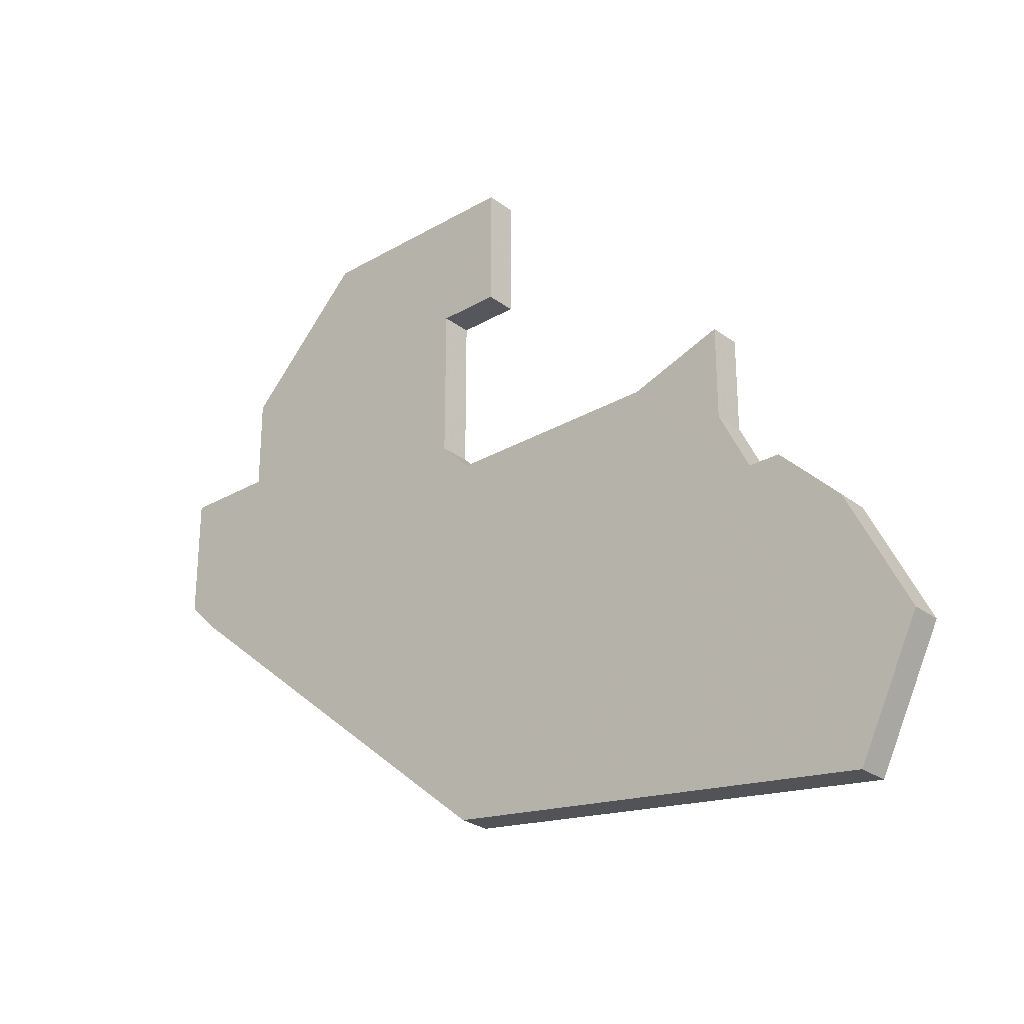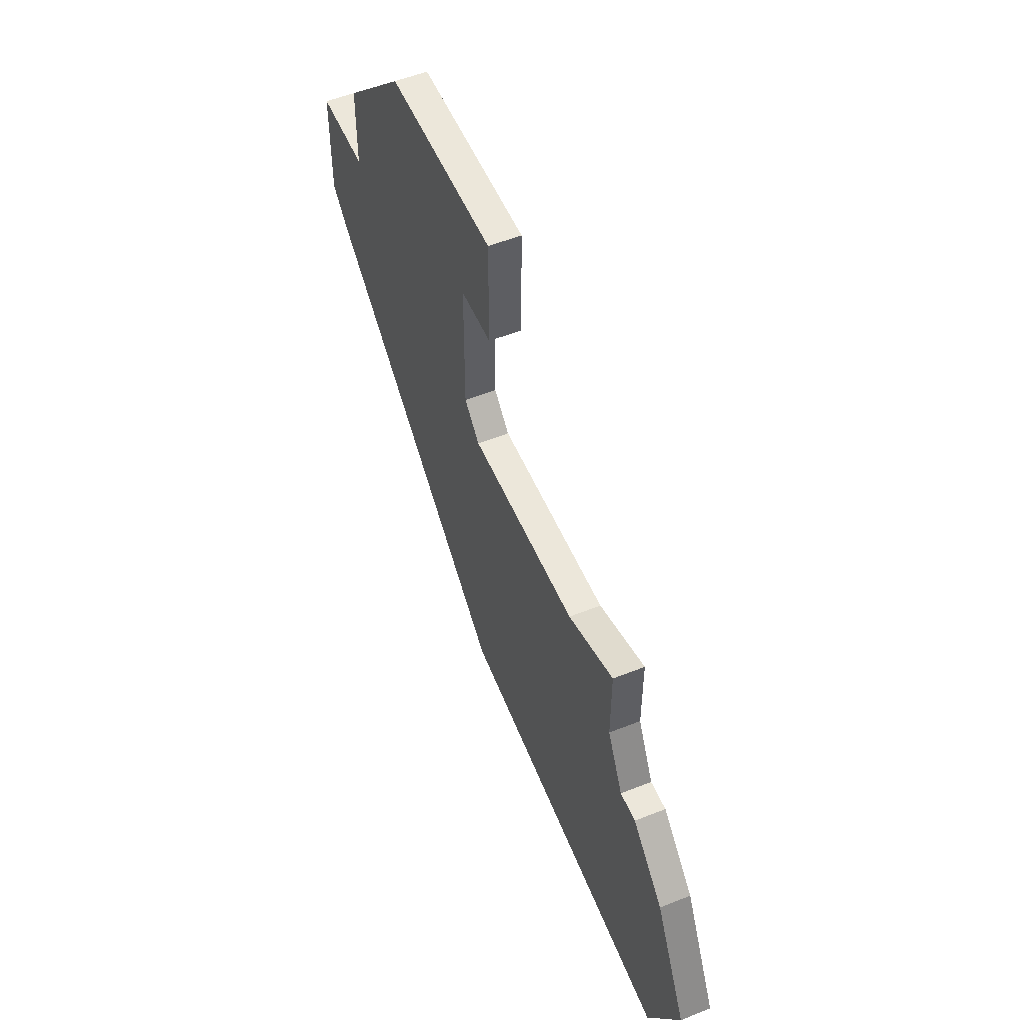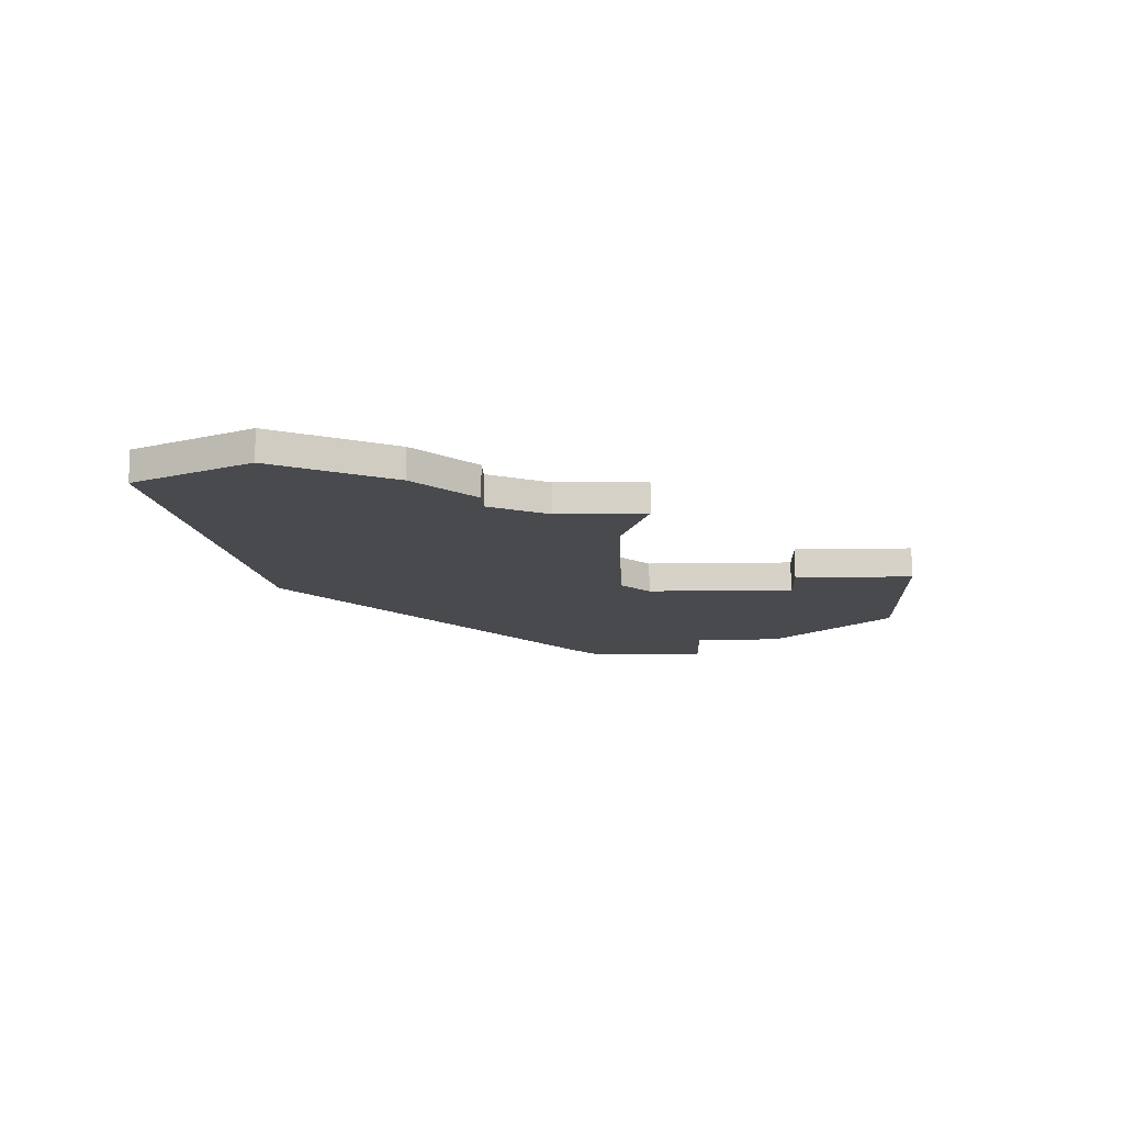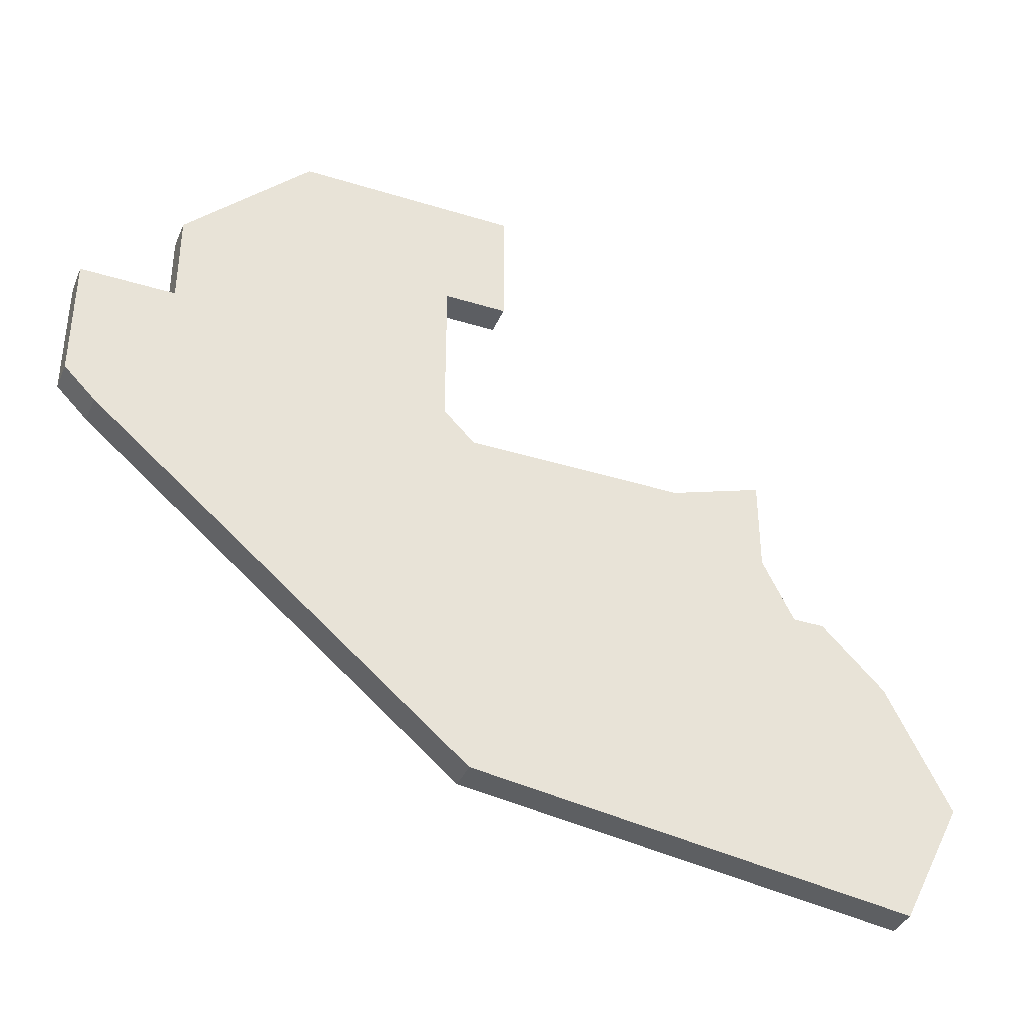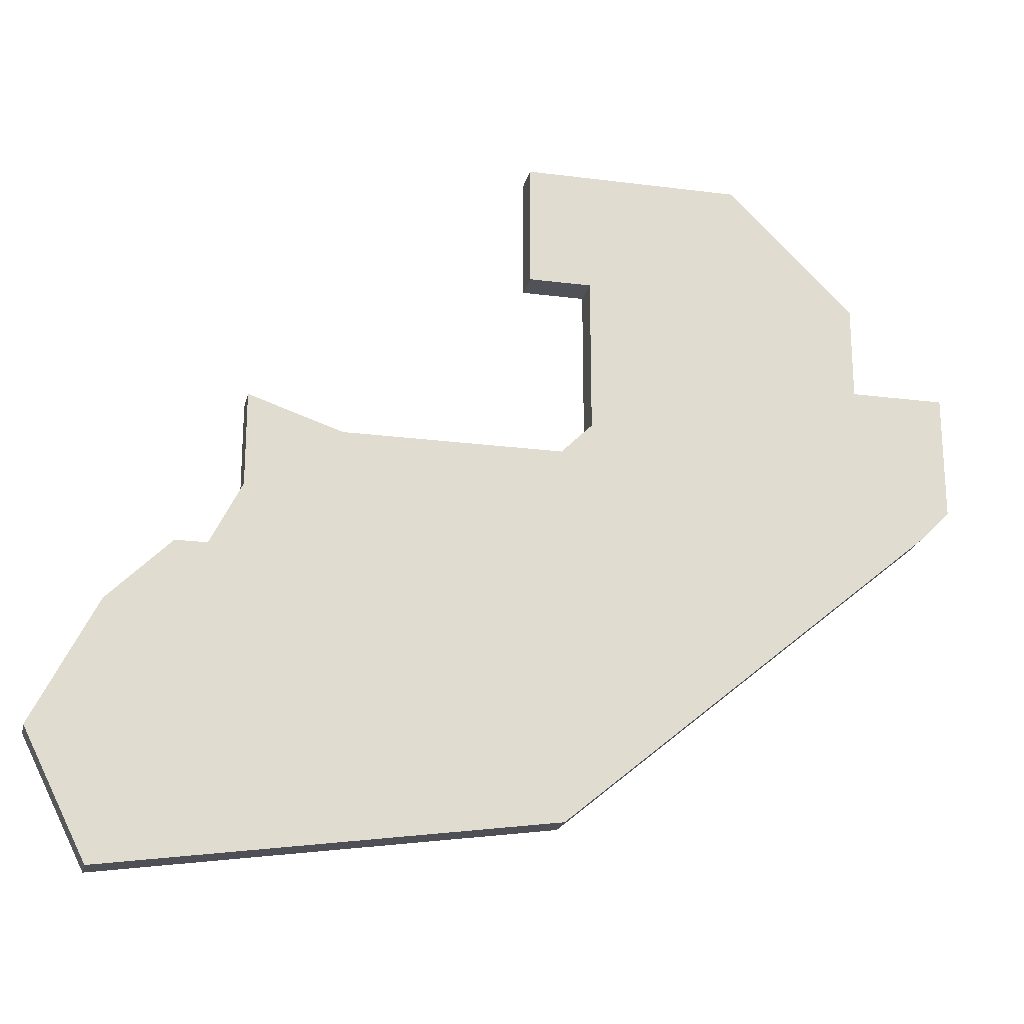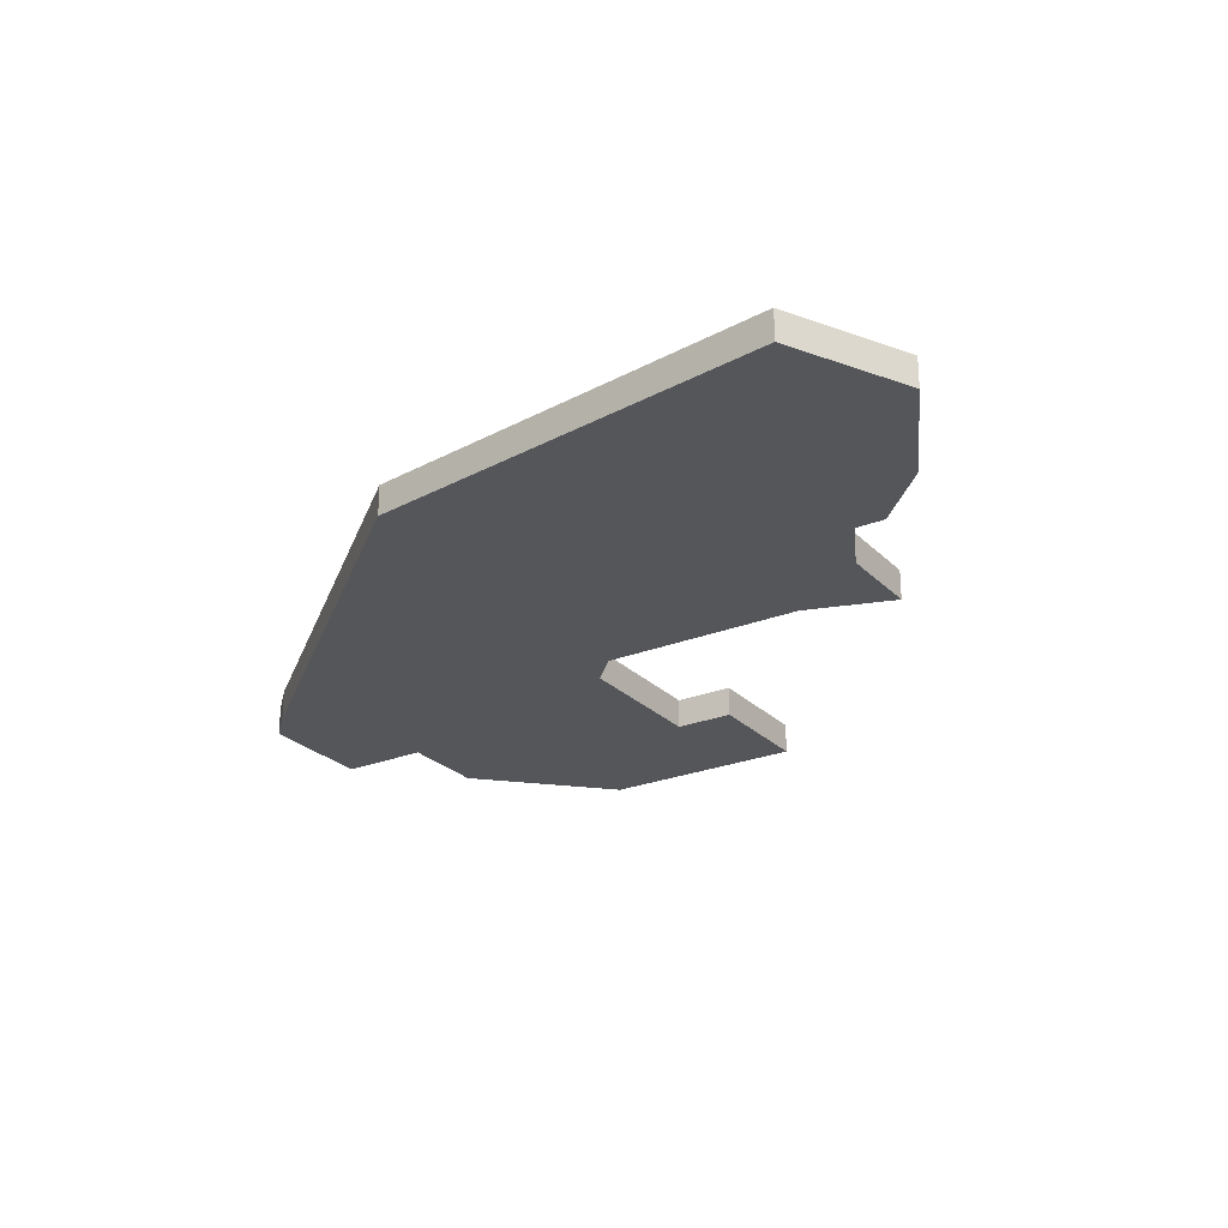
<metadata>
{"format":"obj","ext":"obj","renderer":"f3d","projection":"perspective","resolution":1024,"background":"white","views":[{"elev":-27.6,"azim":41.6,"up":"+Y"},{"elev":54.0,"azim":67.0,"up":"+Y"},{"elev":-13.2,"azim":92.1,"up":"+Z"},{"elev":-38.0,"azim":-21.5,"up":"+Y"},{"elev":-21.5,"azim":167.2,"up":"+Y"},{"elev":-25.2,"azim":32.9,"up":"+Z"}]}
</metadata>
<code>
v 3270 -1447 0
v 3270 -1447 1
v 3294 -1449 0
v 3294 -1449 1
v 3269 -1446 0
v 3269 -1446 1
v 3269 -1442 0
v 3269 -1442 1
v 3293 -1449 0
v 3293 -1449 1
v 3276 -1435 0
v 3276 -1435 1
v 3292 -1447 0
v 3292 -1447 1
v 3292 -1444 0
v 3292 -1444 1
v 3283 -1439 0
v 3283 -1439 1
v 3283 -1435 0
v 3283 -1435 1
v 3282 -1457 0
v 3282 -1457 1
v 3282 -1445 0
v 3282 -1445 1
v 3298 -1455 0
v 3298 -1455 1
v 3281 -1439 0
v 3281 -1439 1
v 3281 -1444 0
v 3281 -1444 1
v 3289 -1445 0
v 3289 -1445 1
v 3272 -1439 0
v 3272 -1439 1
v 3272 -1442 0
v 3272 -1442 1
v 3296 -1459 0
v 3296 -1459 1
v 3296 -1451 0
v 3296 -1451 1
f 1 5 35
f 29 23 1
f 21 1 23
f 31 21 23
f 29 1 35
f 5 7 35
f 11 27 33
f 35 33 27
f 19 27 11
f 27 29 35
f 39 9 3
f 39 25 37
f 9 39 37
f 9 21 31
f 27 19 17
f 15 13 31
f 9 31 13
f 9 37 21
f 36 6 2
f 2 24 30
f 24 2 22
f 24 22 32
f 36 2 30
f 36 8 6
f 34 28 12
f 28 34 36
f 12 28 20
f 36 30 28
f 4 10 40
f 38 26 40
f 38 40 10
f 32 22 10
f 18 20 28
f 32 14 16
f 14 32 10
f 22 38 10
f 12 20 11
f 11 20 19
f 34 12 33
f 33 12 11
f 36 34 35
f 35 34 33
f 8 36 7
f 7 36 35
f 6 8 5
f 5 8 7
f 2 6 1
f 1 6 5
f 22 2 21
f 21 2 1
f 38 22 37
f 37 22 21
f 26 38 25
f 25 38 37
f 40 26 39
f 39 26 25
f 4 40 3
f 3 40 39
f 10 4 9
f 9 4 3
f 14 10 13
f 13 10 9
f 16 14 15
f 15 14 13
f 32 16 31
f 31 16 15
f 24 32 23
f 23 32 31
f 30 24 29
f 29 24 23
f 28 30 27
f 27 30 29
f 20 18 19
f 19 18 17
f 18 28 17
f 17 28 27

</code>
